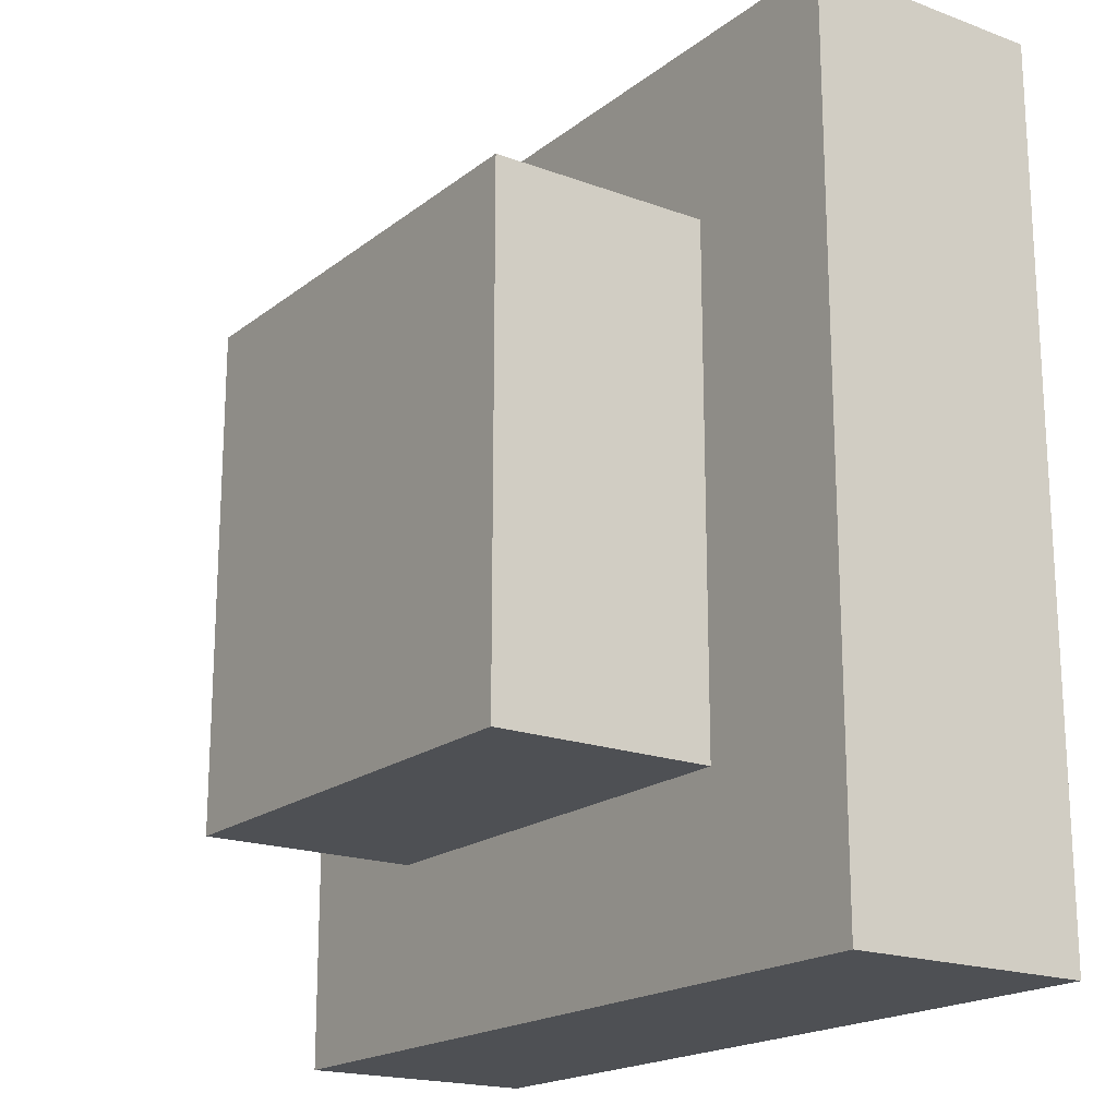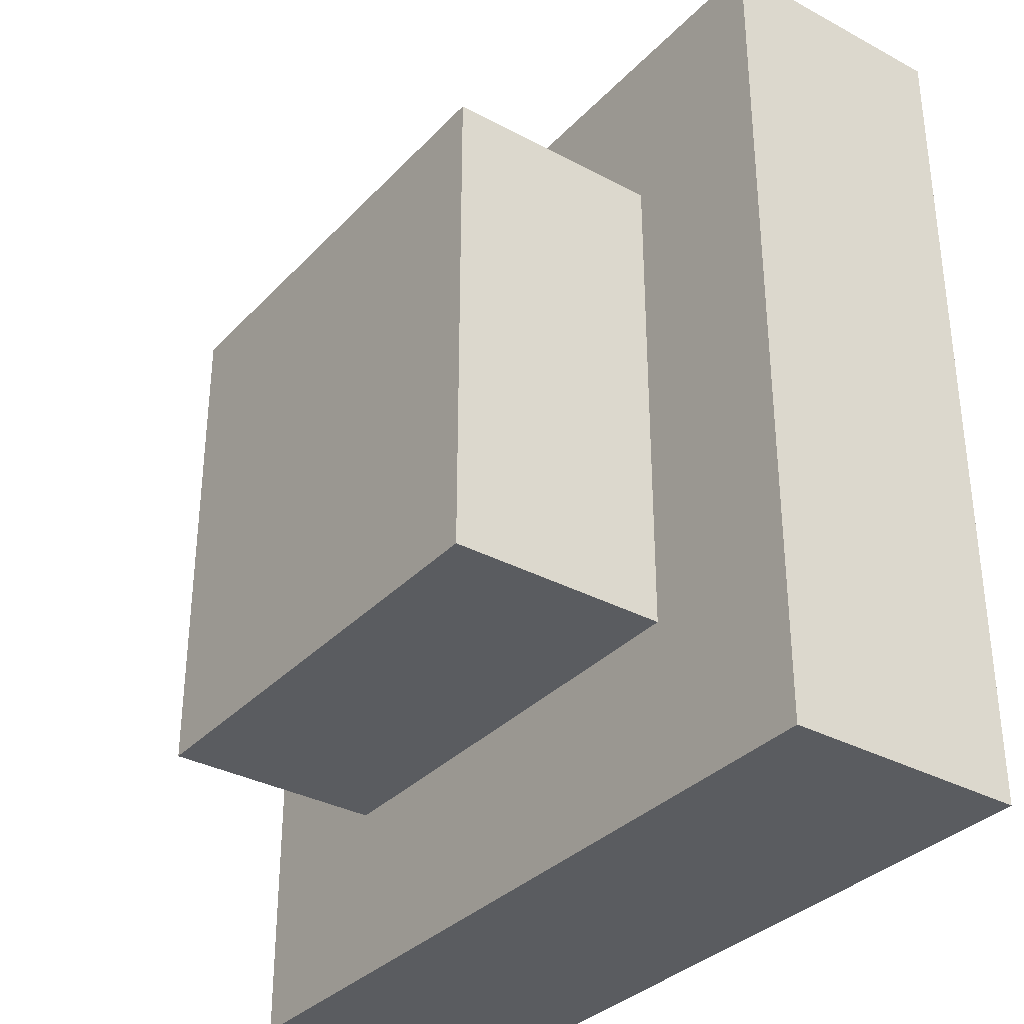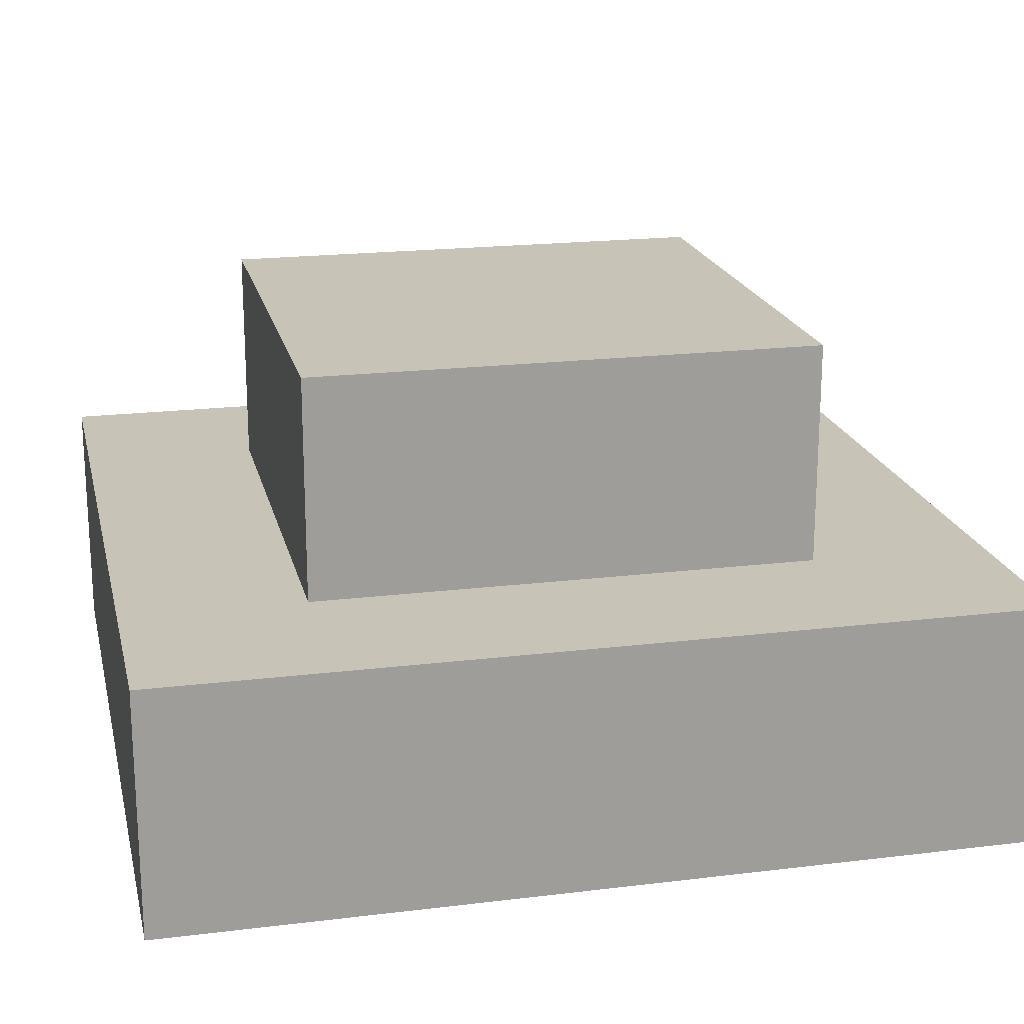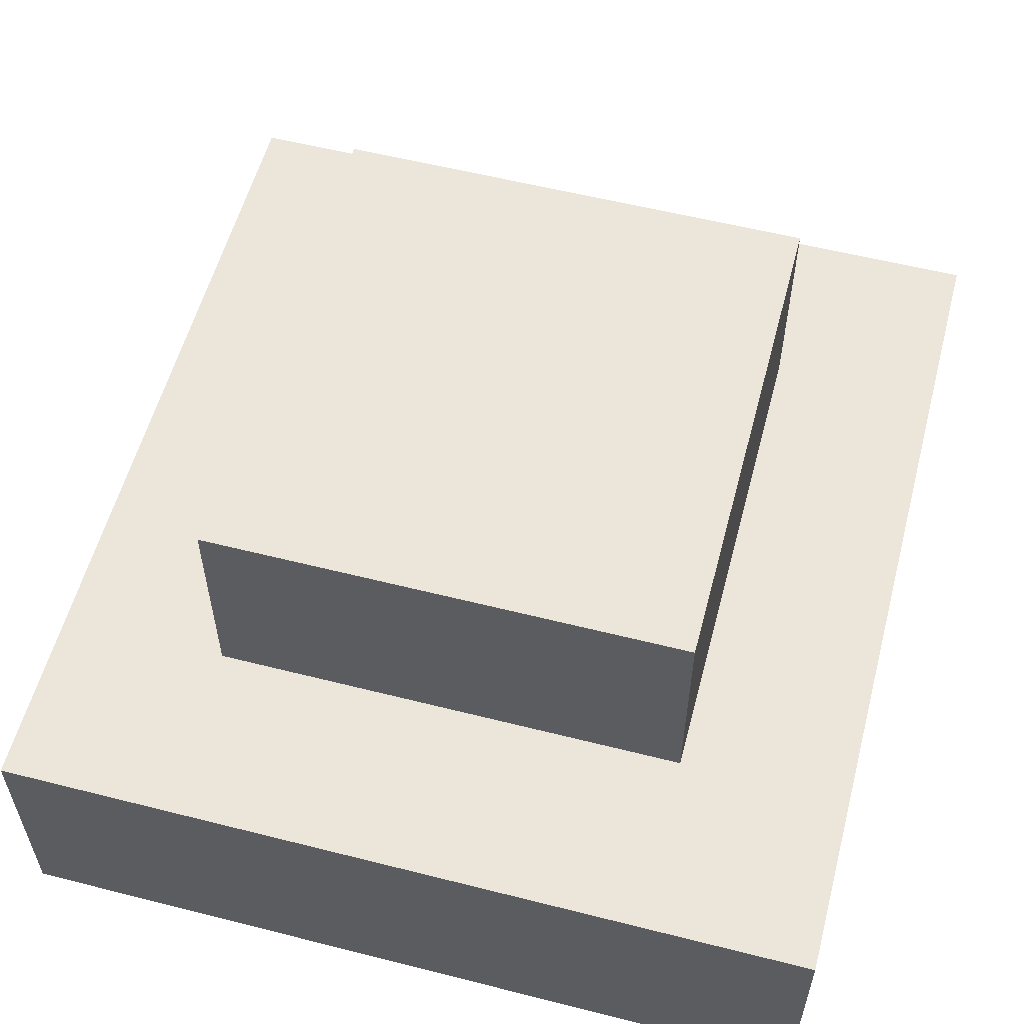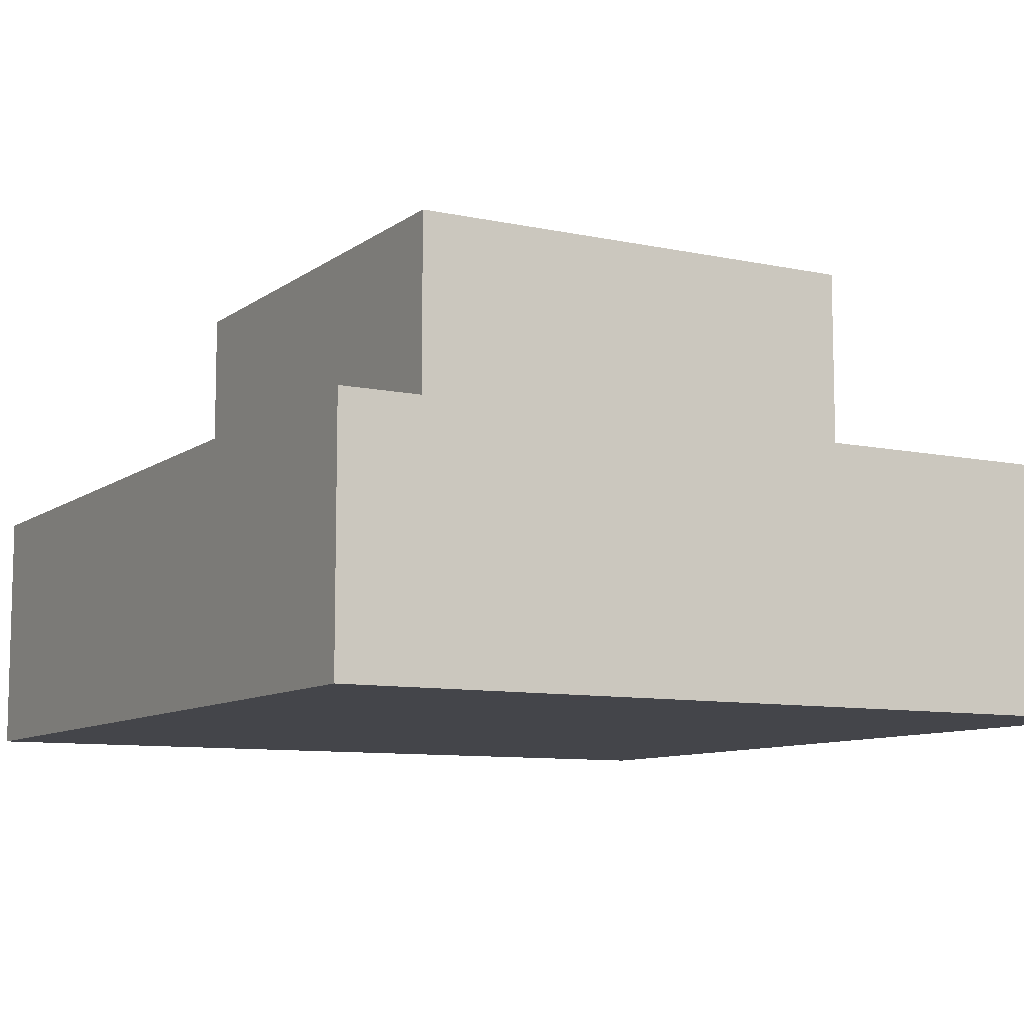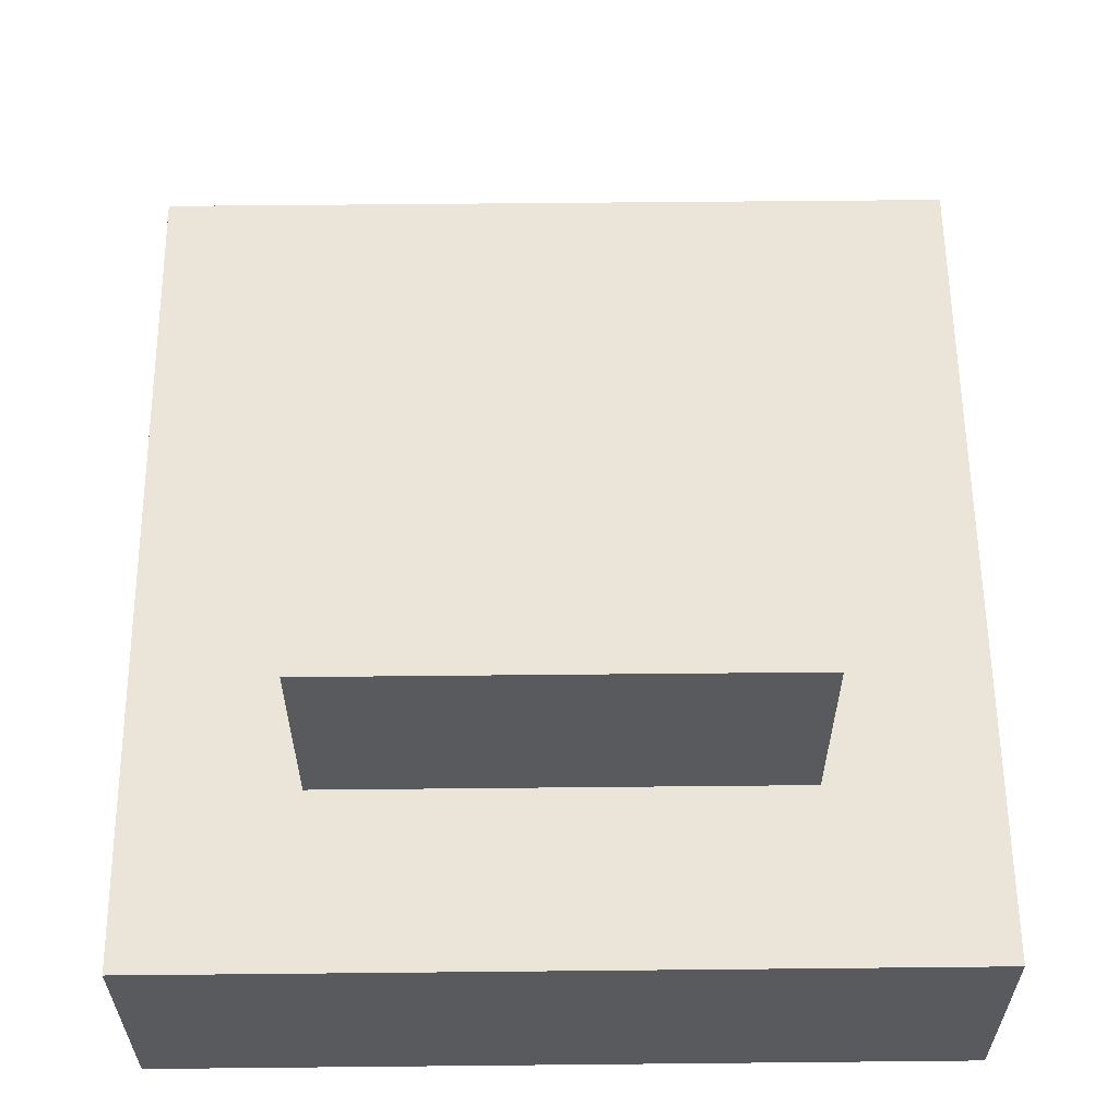
<metadata>
{"format":"obj","ext":"obj","renderer":"f3d","projection":"perspective","resolution":1024,"background":"white","views":[{"elev":-18.8,"azim":-125.1,"up":"+Z"},{"elev":-33.7,"azim":-126.1,"up":"+Z"},{"elev":19.6,"azim":-102.8,"up":"+Y"},{"elev":56.9,"azim":-165.2,"up":"+Y"},{"elev":-9.2,"azim":-29.5,"up":"+Y"},{"elev":59.3,"azim":-0.6,"up":"+Y"}]}
</metadata>
<code>
v -0.3415 0.657 0.3607
v -0.3415 0.657 -0.3607
v 0.3415 0.657 -0.3607
v 0.3415 0.657 0.3607
v 0.3415 0.3061 -0.3607
v -0.3415 0.3061 -0.3607
v -0.3415 0.3061 0.3607
v 0.3415 0.3061 0.3607
v -0.3415 0.3061 0.3607
v -0.3415 0.657 0.3607
v 0.3415 0.657 0.3607
v 0.3415 0.3061 0.3607
v 0.3415 0.3061 0.3607
v 0.3415 0.657 0.3607
v 0.3415 0.657 -0.3607
v 0.3415 0.3061 -0.3607
v 0.3415 0.3061 -0.3607
v 0.3415 0.657 -0.3607
v -0.3415 0.657 -0.3607
v -0.3415 0.3061 -0.3607
v -0.3415 0.3061 -0.3607
v -0.3415 0.657 -0.3607
v -0.3415 0.657 0.3607
v -0.3415 0.3061 0.3607
v -0.5842 0.3413 0.6171
v -0.5842 0.3413 -0.6171
v 0.5842 0.3413 -0.6171
v 0.5842 0.3413 0.6171
v 0.5842 -0.009698 -0.6171
v -0.5842 -0.009698 -0.6171
v -0.5842 -0.009698 0.6171
v 0.5842 -0.009698 0.6171
v -0.5842 -0.009698 0.6171
v -0.5842 0.3413 0.6171
v 0.5842 0.3413 0.6171
v 0.5842 -0.009698 0.6171
v 0.5842 -0.009698 0.6171
v 0.5842 0.3413 0.6171
v 0.5842 0.3413 -0.6171
v 0.5842 -0.009698 -0.6171
v 0.5842 -0.009698 -0.6171
v 0.5842 0.3413 -0.6171
v -0.5842 0.3413 -0.6171
v -0.5842 -0.009698 -0.6171
v -0.5842 -0.009698 -0.6171
v -0.5842 0.3413 -0.6171
v -0.5842 0.3413 0.6171
v -0.5842 -0.009698 0.6171
g bush_small_mesh_(13)_4009_37
f 1 3 2
f 1 4 3
f 5 7 6
f 5 8 7
f 9 11 10
f 9 12 11
f 13 15 14
f 13 16 15
f 17 19 18
f 17 20 19
f 21 23 22
f 21 24 23
f 25 27 26
f 25 28 27
f 29 31 30
f 29 32 31
f 33 35 34
f 33 36 35
f 37 39 38
f 37 40 39
f 41 43 42
f 41 44 43
f 45 47 46
f 45 48 47

</code>
